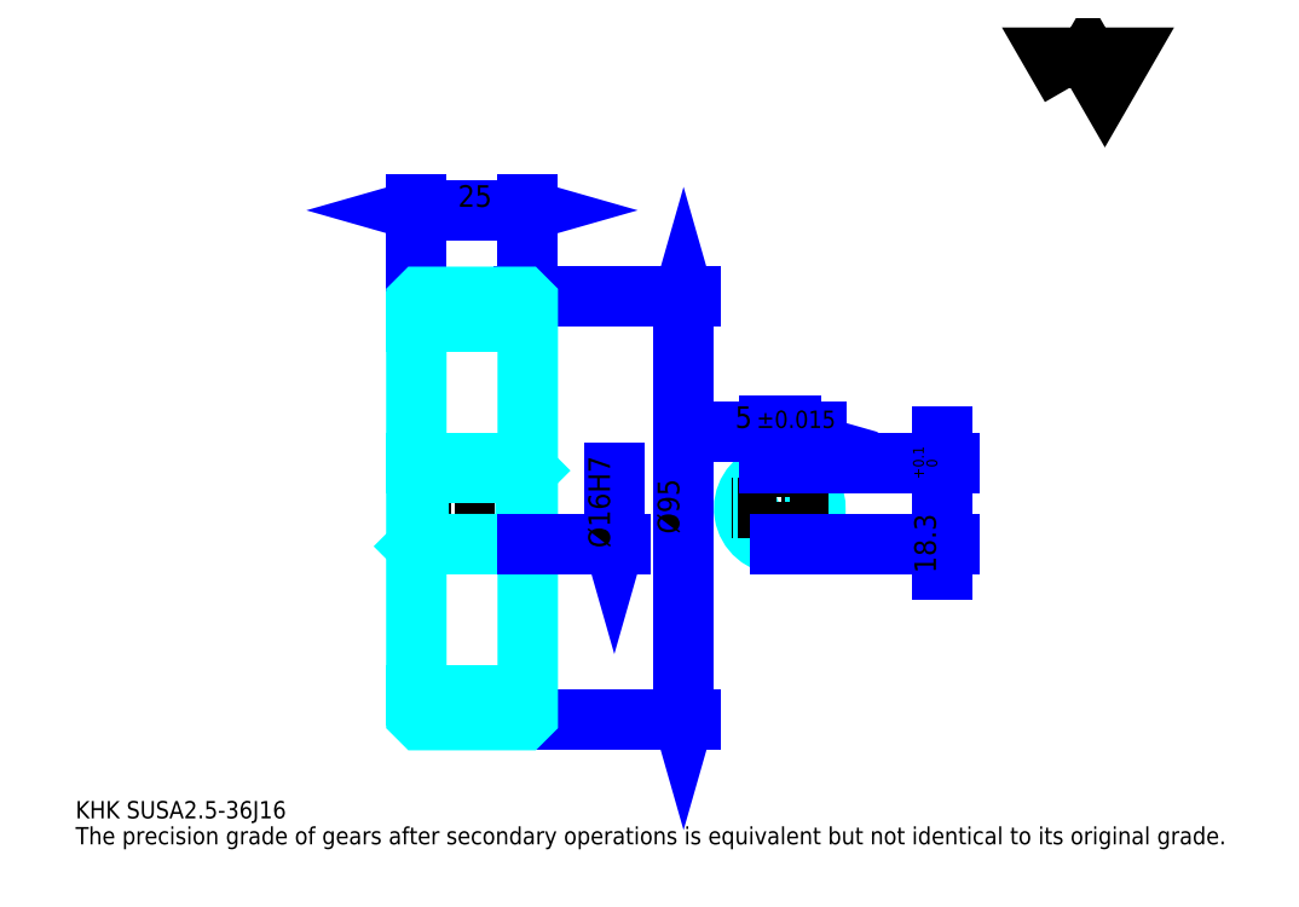
<metadata>
{"format":"dxf","ext":"dxf","renderer":"ezdxf+matplotlib","layout":"modelspace","background":"white","min_lineweight":24,"dpi":150}
</metadata>
<code>
0
SECTION
2
ENTITIES
0
TEXT
8
0
10
9.715
20
10.69
40
3.886
41
1
1
KHK SUSA2.5-36J16
7
KANJI
50
0
51
0
0
TEXT
8
0
10
9.715
20
4.857
40
3.886
41
1
1
The precision grade of gears after secondary operations is equivalent but not identical to its original grade.
7
KANJI
50
0
51
0
0
TEXT
8
0
10
9.715
20
174.9
40
4.372
41
1
1

7
KANJI
50
0
51
0
0
POLYLINE
8
0
66
     1
70
     2
0
VERTEX
8
0
10
233.2
20
174.9
0
VERTEX
8
0
10
229.4
20
181.4
0
VERTEX
8
0
10
244.5
20
181.4
0
VERTEX
8
0
10
240.7
20
174.9
0
VERTEX
8
0
10
236.9
20
181.4
0
VERTEX
8
0
10
233.2
20
174.9
0
SEQEND
0
LINE
8
0
10
146.2
20
127.7
11
146.2
21
32.75
0
POLYLINE
8
0
66
     1
70
     2
0
VERTEX
8
0
10
147.1
20
124.3
0
VERTEX
8
0
10
146.2
20
127.7
0
VERTEX
8
0
10
145.2
20
124.3
0
SEQEND
0
POLYLINE
8
0
66
     1
70
     2
0
VERTEX
8
0
10
145.2
20
36.15
0
VERTEX
8
0
10
146.2
20
32.75
0
VERTEX
8
0
10
147.1
20
36.15
0
SEQEND
0
LINE
8
0
10
111.2
20
127.7
11
147.6
21
127.7
0
LINE
8
0
10
111.2
20
32.75
11
147.6
21
32.75
0
TEXT
8
0
10
145.2
20
74.54
40
4.857
41
1
1
%%c95
7
KANJI
50
90
51
0
0
LINE
8
0
10
86.2
20
147.2
11
111.2
21
147.2
0
POLYLINE
8
0
66
     1
70
     2
0
VERTEX
8
0
10
89.6
20
148.1
0
VERTEX
8
0
10
86.2
20
147.2
0
VERTEX
8
0
10
89.6
20
146.2
0
SEQEND
0
POLYLINE
8
0
66
     1
70
     2
0
VERTEX
8
0
10
107.8
20
146.2
0
VERTEX
8
0
10
111.2
20
147.2
0
VERTEX
8
0
10
107.8
20
148.1
0
SEQEND
0
LINE
8
0
10
86.2
20
127.7
11
86.2
21
148.6
0
LINE
8
0
10
111.2
20
127.7
11
111.2
21
148.6
0
TEXT
8
0
10
95.54
20
148
40
4.857
41
1
1
25
7
KANJI
50
0
51
0
0
LINE
8
DASHDOT
10
83.28
20
125.2
11
114.1
21
125.2
0
LINE
8
DASHDOT
10
83.28
20
35.25
11
114.1
21
35.25
0
LINE
8
DASHDOT
10
83.28
20
80.25
11
114.1
21
80.25
0
LINE
8
0
10
110.2
20
32.75
11
111.2
21
32.75
0
LINE
8
0
10
110.2
20
127.7
11
111.2
21
127.7
0
LINE
8
0
10
111.2
20
126.7
11
111.2
21
127.7
0
LINE
8
0
10
86.2
20
126.7
11
86.2
21
127.7
0
LINE
8
0
10
86.2
20
122.1
11
111.2
21
122.1
0
LINE
8
0
10
86.2
20
38.37
11
111.2
21
38.37
0
LINE
8
0
10
111.2
20
88.75
11
110.7
21
88.25
0
LINE
8
0
10
111.2
20
71.75
11
110.7
21
72.25
0
LINE
8
0
10
86.2
20
71.75
11
86.7
21
72.25
0
POLYLINE
8
0
66
     1
70
     2
0
VERTEX
8
0
10
86.2
20
71.75
0
VERTEX
8
0
10
86.2
20
33.75
0
VERTEX
8
0
10
87.2
20
32.75
0
VERTEX
8
0
10
110.2
20
32.75
0
VERTEX
8
0
10
111.2
20
33.75
0
VERTEX
8
0
10
111.2
20
126.7
0
VERTEX
8
0
10
110.2
20
127.7
0
VERTEX
8
0
10
87.2
20
127.7
0
VERTEX
8
0
10
86.2
20
126.7
0
VERTEX
8
0
10
86.2
20
71.75
0
SEQEND
0
POLYLINE
8
0
66
     1
70
     2
0
VERTEX
8
0
10
86.2
20
88.75
0
VERTEX
8
0
10
86.7
20
88.25
0
VERTEX
8
0
10
86.7
20
72.25
0
VERTEX
8
0
10
110.7
20
72.25
0
VERTEX
8
0
10
110.7
20
88.25
0
VERTEX
8
0
10
86.7
20
88.25
0
SEQEND
0
ARC
8
0
10
167.8
20
80.25
40
8
50
108.2
51
71.79
0
POLYLINE
8
0
66
     1
70
     2
0
VERTEX
8
0
10
170.3
20
87.85
0
VERTEX
8
0
10
170.3
20
90.55
0
VERTEX
8
0
10
165.3
20
90.55
0
VERTEX
8
0
10
165.3
20
87.85
0
SEQEND
0
LINE
8
0
10
86.2
20
90.55
11
111.2
21
90.55
0
LINE
8
DASHDOT
10
167.8
20
93.46
11
167.8
21
69.33
0
LINE
8
DASHDOT
10
178.7
20
80.25
11
156.9
21
80.25
0
LINE
8
0
10
176.1
20
97.35
11
159.4
21
97.35
0
POLYLINE
8
0
66
     1
70
     2
0
VERTEX
8
0
10
161.9
20
96.38
0
VERTEX
8
0
10
165.3
20
97.35
0
VERTEX
8
0
10
161.9
20
98.32
0
SEQEND
0
POLYLINE
8
0
66
     1
70
     2
0
VERTEX
8
0
10
173.7
20
98.32
0
VERTEX
8
0
10
170.3
20
97.35
0
VERTEX
8
0
10
173.7
20
96.38
0
SEQEND
0
LINE
8
0
10
165.3
20
90.55
11
165.3
21
98.81
0
LINE
8
0
10
170.3
20
90.55
11
170.3
21
98.81
0
TEXT
8
0
10
157.7
20
98.32
40
4.857
41
1
1
5
7
KANJI
50
0
51
0
0
TEXT
8
0
10
162.6
20
98.32
40
3.886
41
1
1
%%p0.015
7
KANJI
50
0
51
0
0
LINE
8
0
10
204.3
20
66.42
11
204.3
21
96.38
0
POLYLINE
8
0
66
     1
70
     2
0
VERTEX
8
0
10
203.3
20
93.95
0
VERTEX
8
0
10
204.3
20
90.55
0
VERTEX
8
0
10
205.2
20
93.95
0
SEQEND
0
POLYLINE
8
0
66
     1
70
     2
0
VERTEX
8
0
10
205.2
20
68.85
0
VERTEX
8
0
10
204.3
20
72.25
0
VERTEX
8
0
10
203.3
20
68.85
0
SEQEND
0
LINE
8
0
10
170.3
20
90.55
11
205.7
21
90.55
0
LINE
8
0
10
167.8
20
72.25
11
205.7
21
72.25
0
TEXT
8
0
10
202.8
20
65.72
40
4.857
41
1
1
18.3
7
KANJI
50
90
51
0
0
TEXT
8
0
10
203.1
20
86.74
40
2.429
41
1
1

7
KANJI
50
90
51
0
0
TEXT
8
0
10
200.1
20
86.74
40
2.429
41
1
1
+
7
KANJI
50
90
51
0
0
TEXT
8
0
10
203.1
20
89.46
40
2.429
41
1
1
0
7
KANJI
50
90
51
0
0
TEXT
8
0
10
200.1
20
89.46
40
2.429
41
1
1
0.1
7
KANJI
50
90
51
0
0
LINE
8
0
10
130.6
20
88.25
11
130.6
21
72.25
0
POLYLINE
8
0
66
     1
70
     2
0
VERTEX
8
0
10
129.7
20
75.65
0
VERTEX
8
0
10
130.6
20
72.25
0
VERTEX
8
0
10
131.6
20
75.65
0
SEQEND
0
LINE
8
0
10
111.2
20
72.25
11
132.1
21
72.25
0
TEXT
8
0
10
129.7
20
71.38
40
4.857
41
1
1
%%c16H7
7
KANJI
50
90
51
0
0
ENDSEC
0
EOF

</code>
